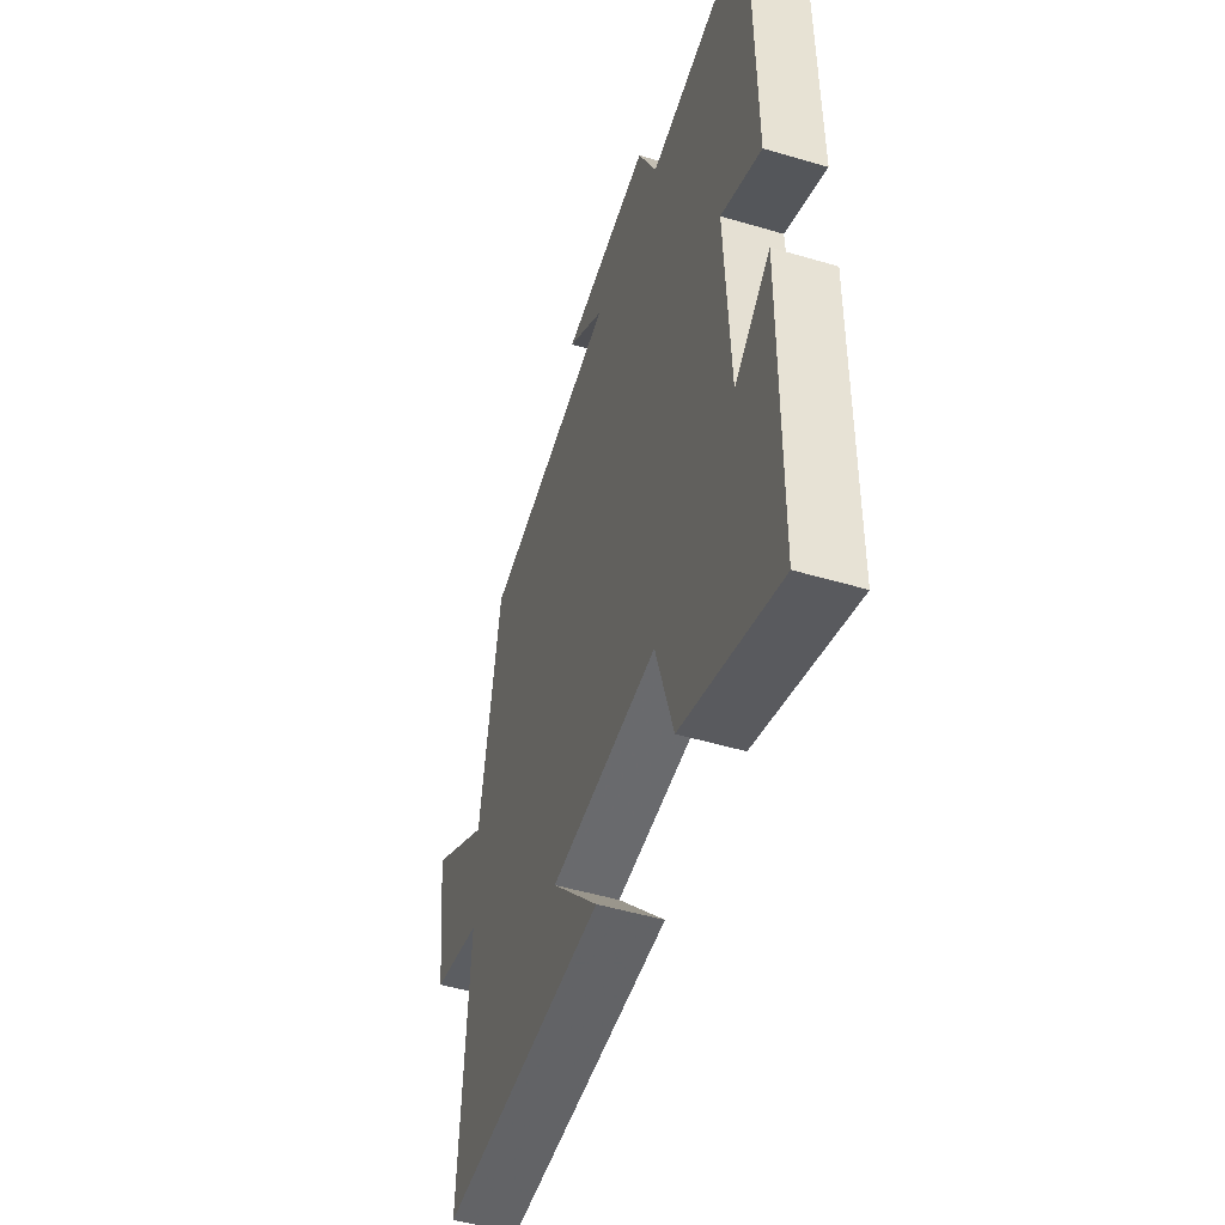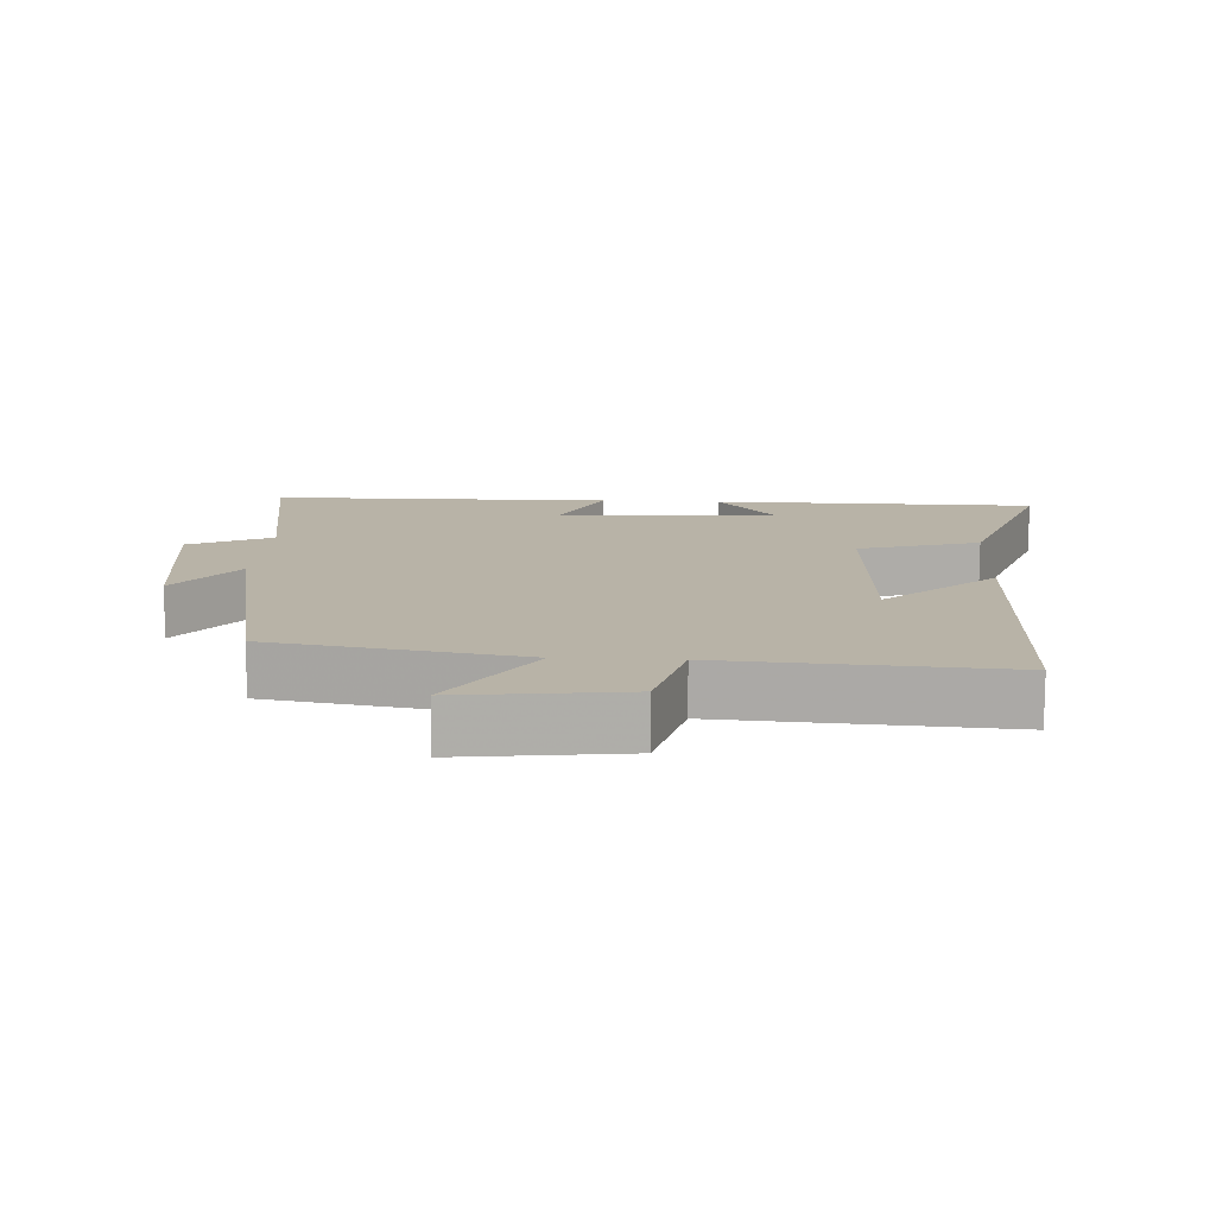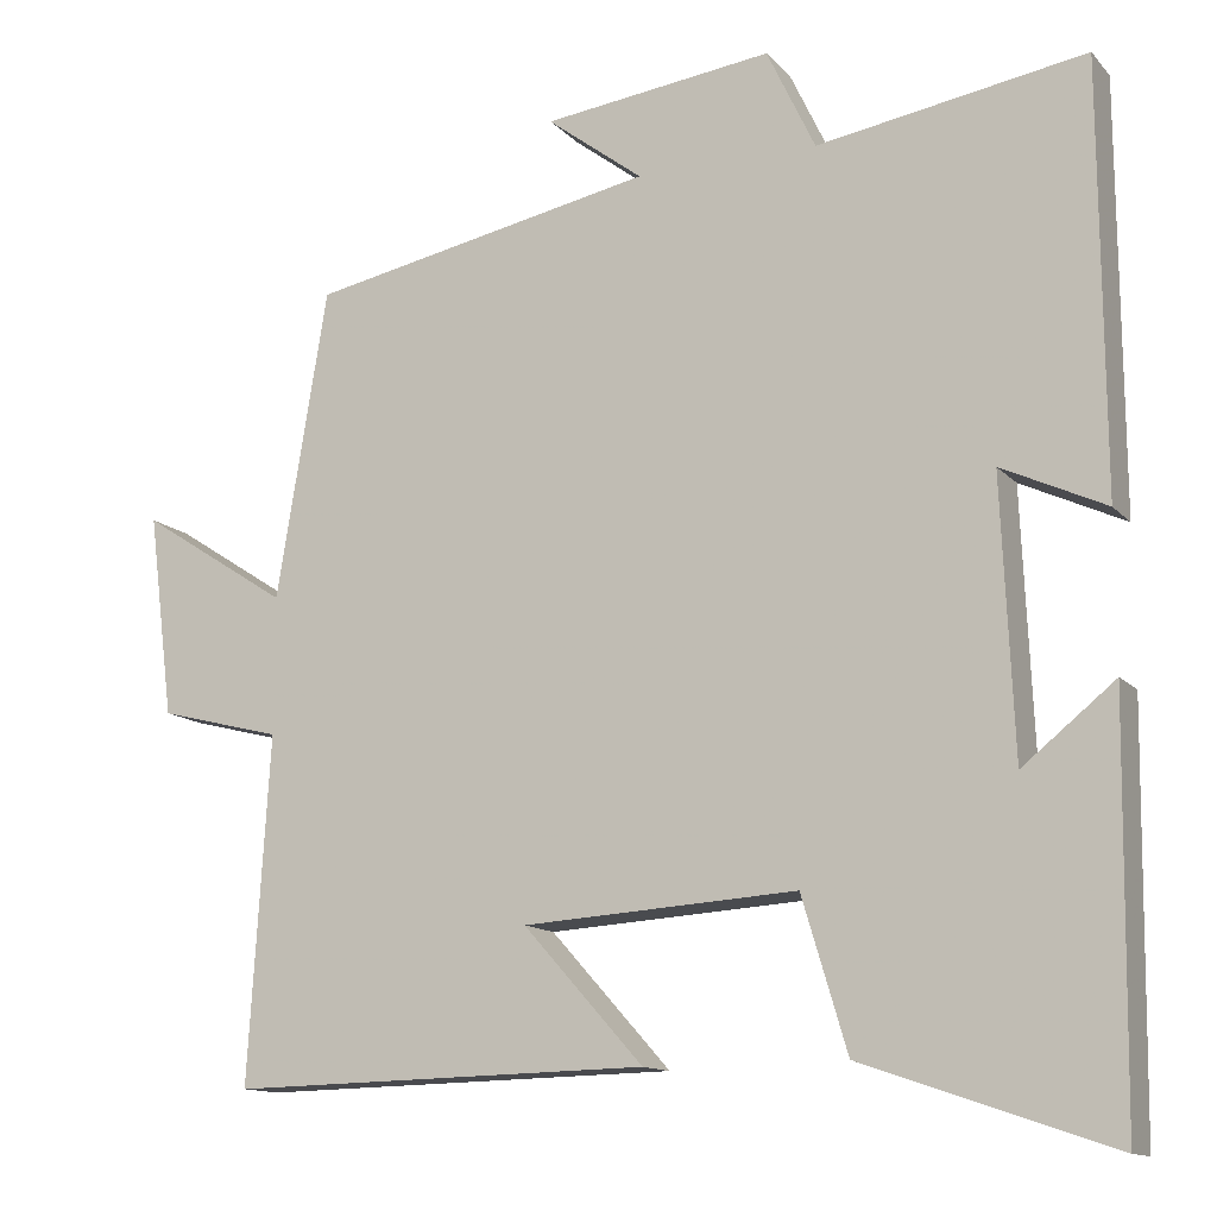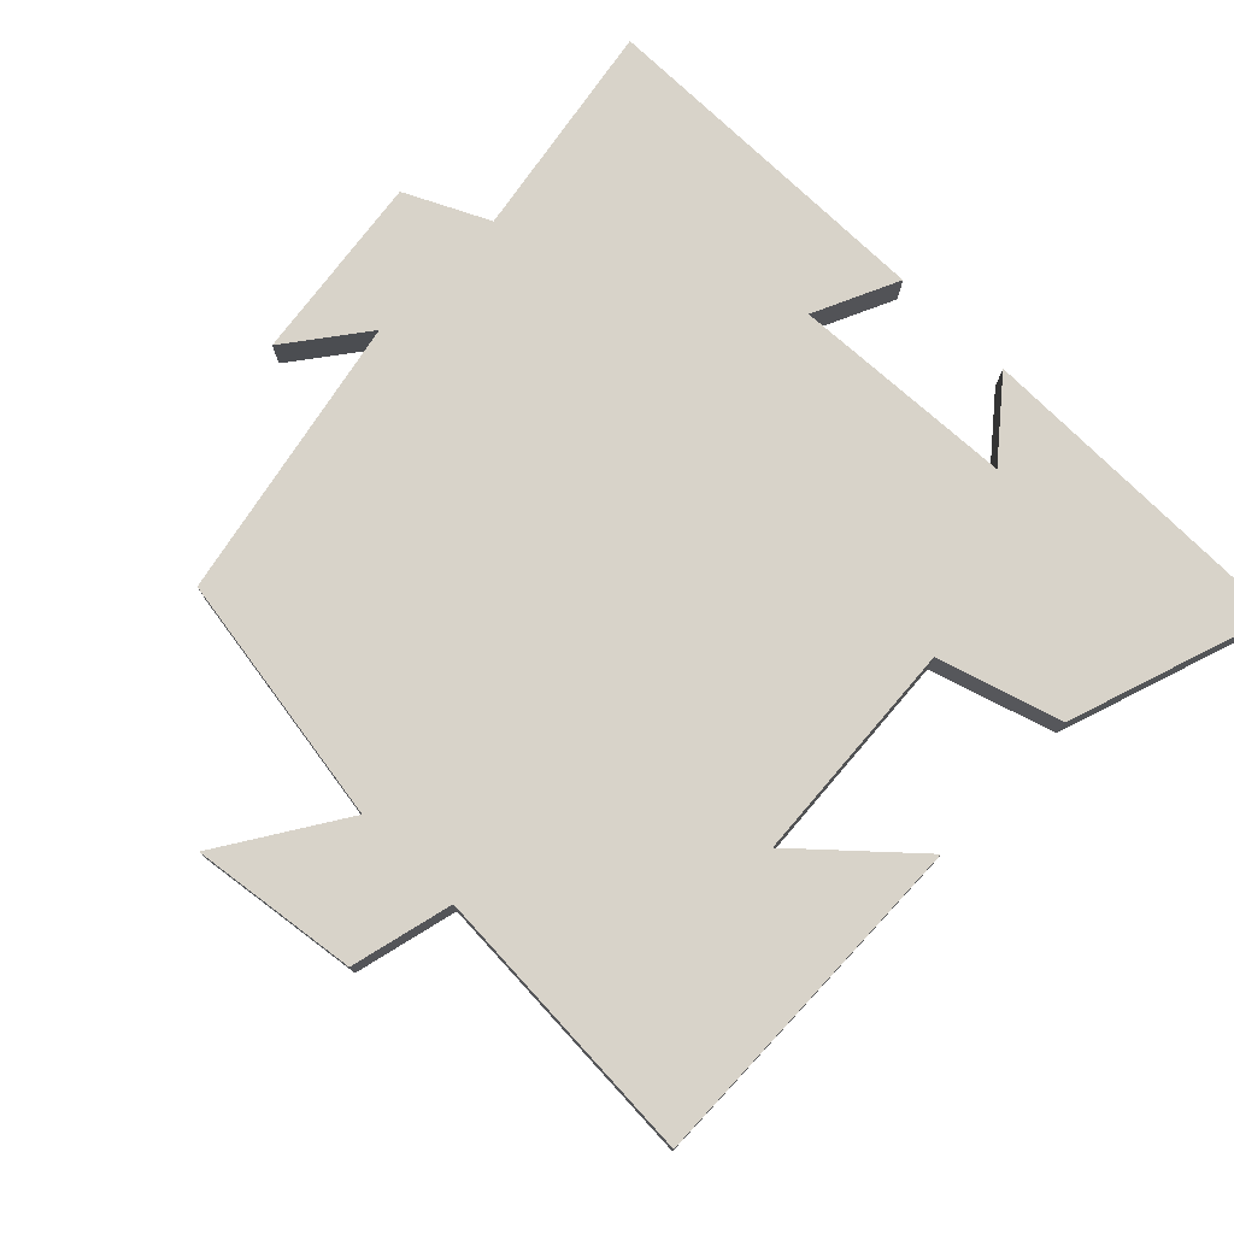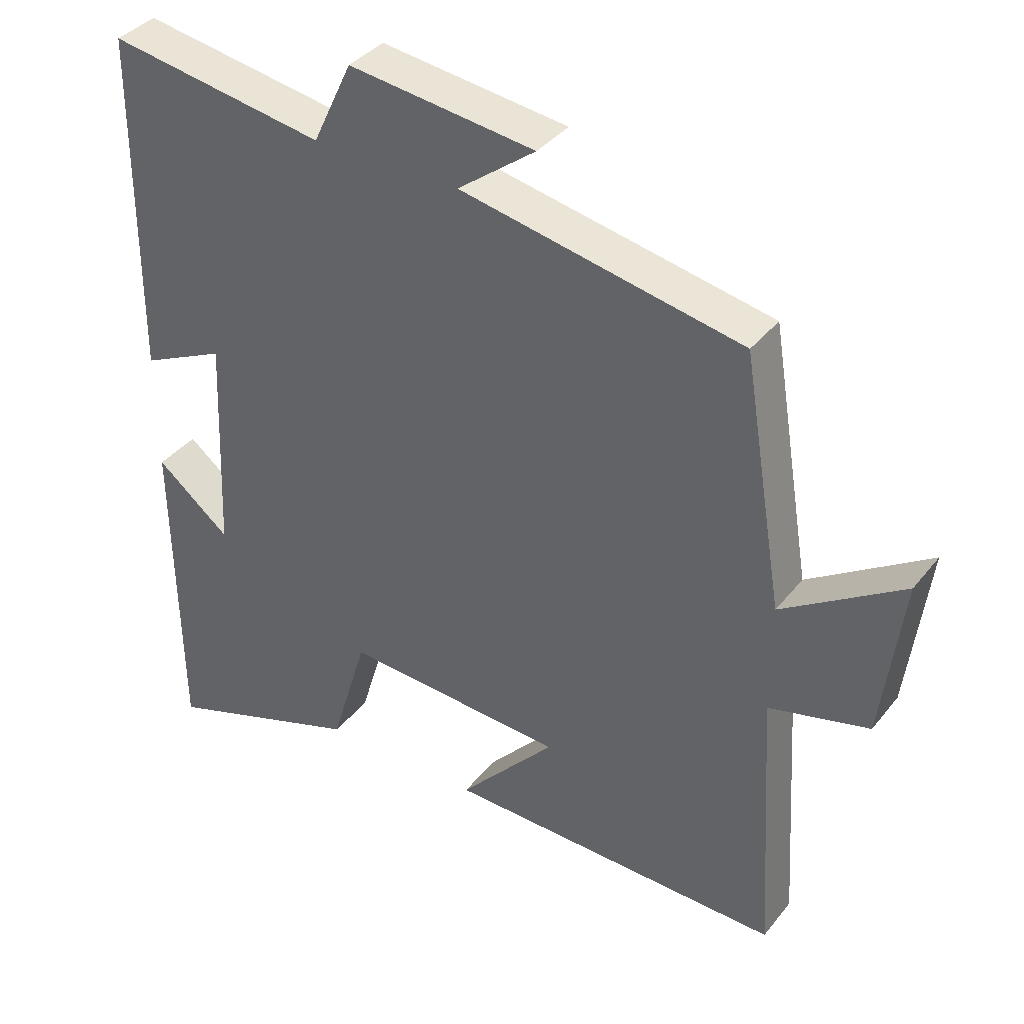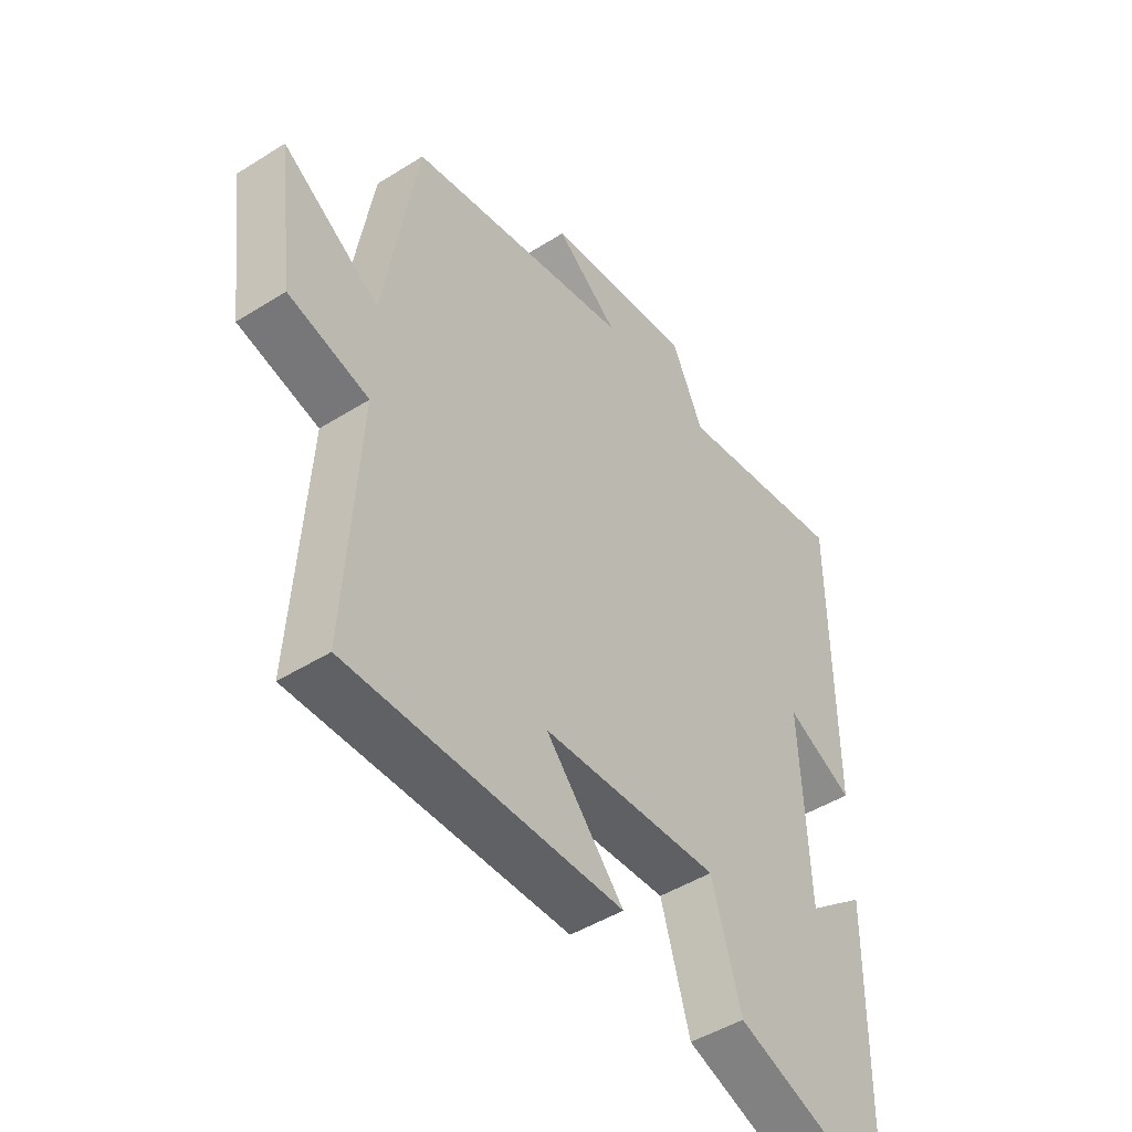
<metadata>
{"format":"obj","ext":"obj","renderer":"f3d","projection":"perspective","resolution":1024,"background":"white","views":[{"elev":-49.7,"azim":-108.1,"up":"+Z"},{"elev":12.9,"azim":93.3,"up":"+Y"},{"elev":-12.9,"azim":-154.6,"up":"+Z"},{"elev":76.0,"azim":134.1,"up":"+Y"},{"elev":37.5,"azim":33.6,"up":"+Z"},{"elev":-46.7,"azim":125.6,"up":"+Z"}]}
</metadata>
<code>
v 0.44 0.07 0.419
v 0.5 0.07 0.056
v 0.675 0.07 0.169
v 0.645 0.07 -0.069
v 0.5 0.07 -0.106
v 0.525 0.07 -0.51
v 0.031 0.07 -0.5
v 0.172 0.07 -0.343
v -0.15 0.07 -0.323
v -0.203 0.07 -0.5
v -0.494 0.07 -0.6
v -0.5 0.07 -0.126
v -0.392 0.07 -0.213
v -0.378 0.07 0.109
v -0.5 0.07 0.052
v -0.497 0.07 0.552
v -0.182 0.07 0.5
v -0.125 0.07 0.62
v 0.145 0.07 0.586
v 0.032 0.07 0.5
v 0.44 0 0.419
v 0.5 0 0.056
v 0.675 0 0.169
v 0.645 0 -0.069
v 0.5 0 -0.106
v 0.525 0 -0.51
v 0.031 0 -0.5
v 0.172 0 -0.343
v -0.15 0 -0.323
v -0.203 0 -0.5
v -0.494 0 -0.6
v -0.5 0 -0.126
v -0.392 0 -0.213
v -0.378 0 0.109
v -0.5 0 0.052
v -0.497 0 0.552
v -0.182 0 0.5
v -0.125 0 0.62
v 0.145 0 0.586
v 0.032 0 0.5
f 17 18 19 20
f 17 20 1 2
f 14 15 16 17
f 13 14 17 2
f 10 11 12 13
f 9 10 13
f 8 9 13 2
f 5 6 7 8
f 5 8 2 3
f 3 4 5
f 40 39 38 37
f 22 21 40 37
f 37 36 35 34
f 22 37 34 33
f 33 32 31 30
f 33 30 29
f 22 33 29 28
f 28 27 26 25
f 23 22 28 25
f 25 24 23
f 1 21 22 2
f 2 22 23 3
f 3 23 24 4
f 4 24 25 5
f 5 25 26 6
f 6 26 27 7
f 7 27 28 8
f 8 28 29 9
f 9 29 30 10
f 10 30 31 11
f 11 31 32 12
f 12 32 33 13
f 13 33 34 14
f 14 34 35 15
f 15 35 36 16
f 16 36 37 17
f 17 37 38 18
f 18 38 39 19
f 19 39 40 20
f 20 40 21 1

</code>
